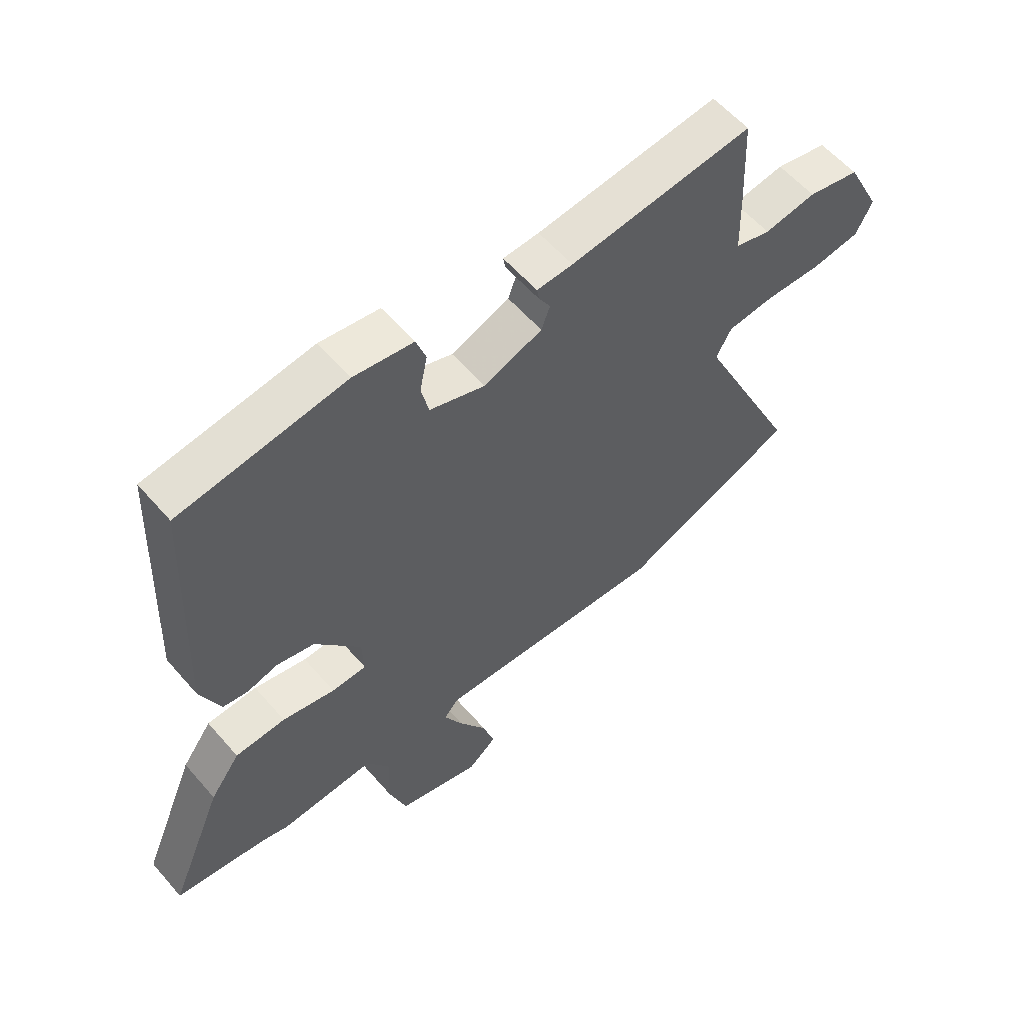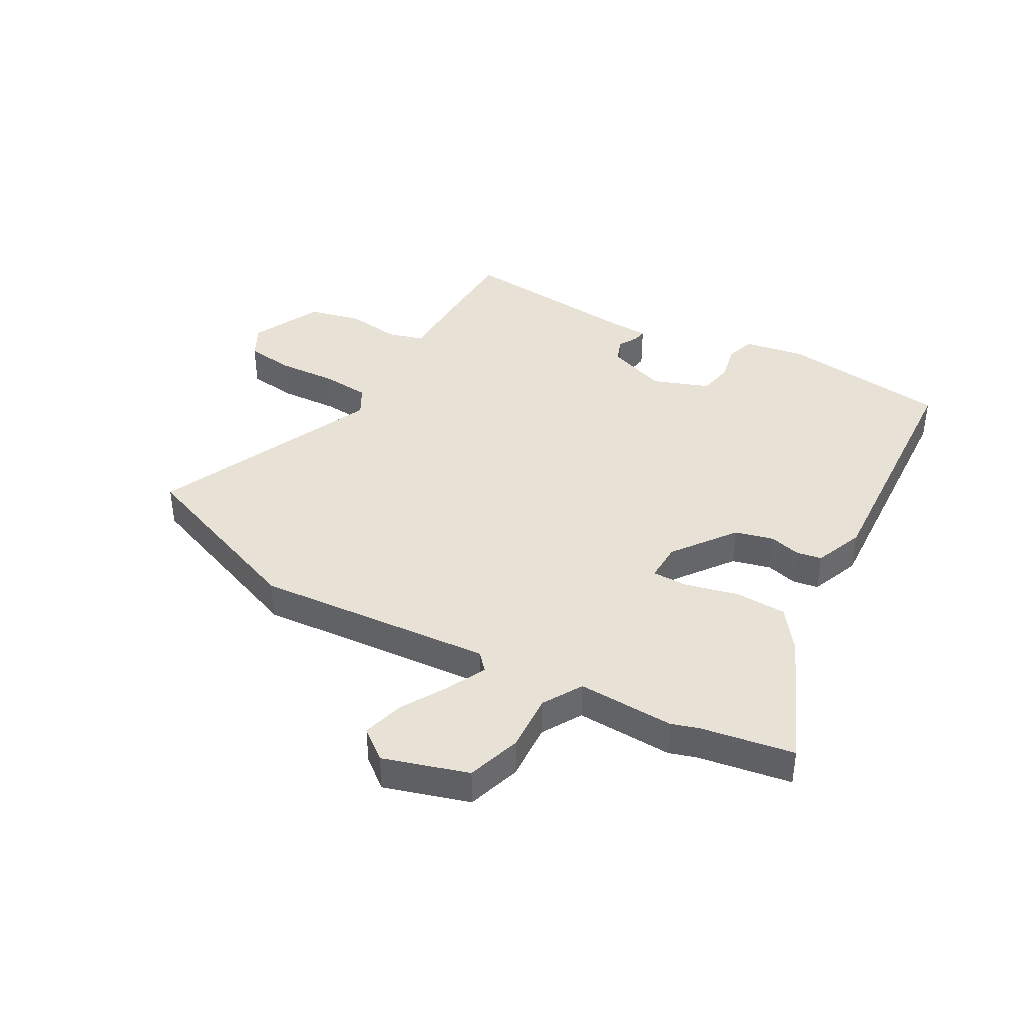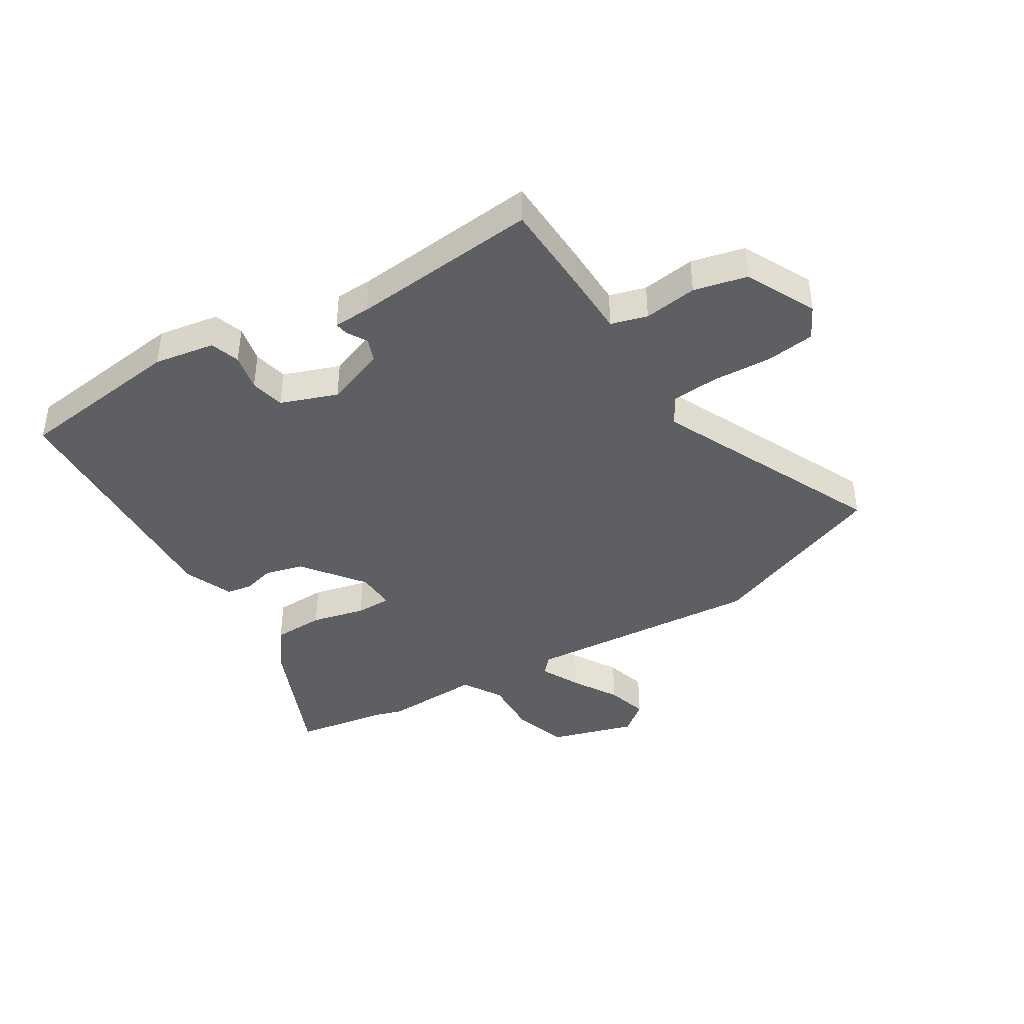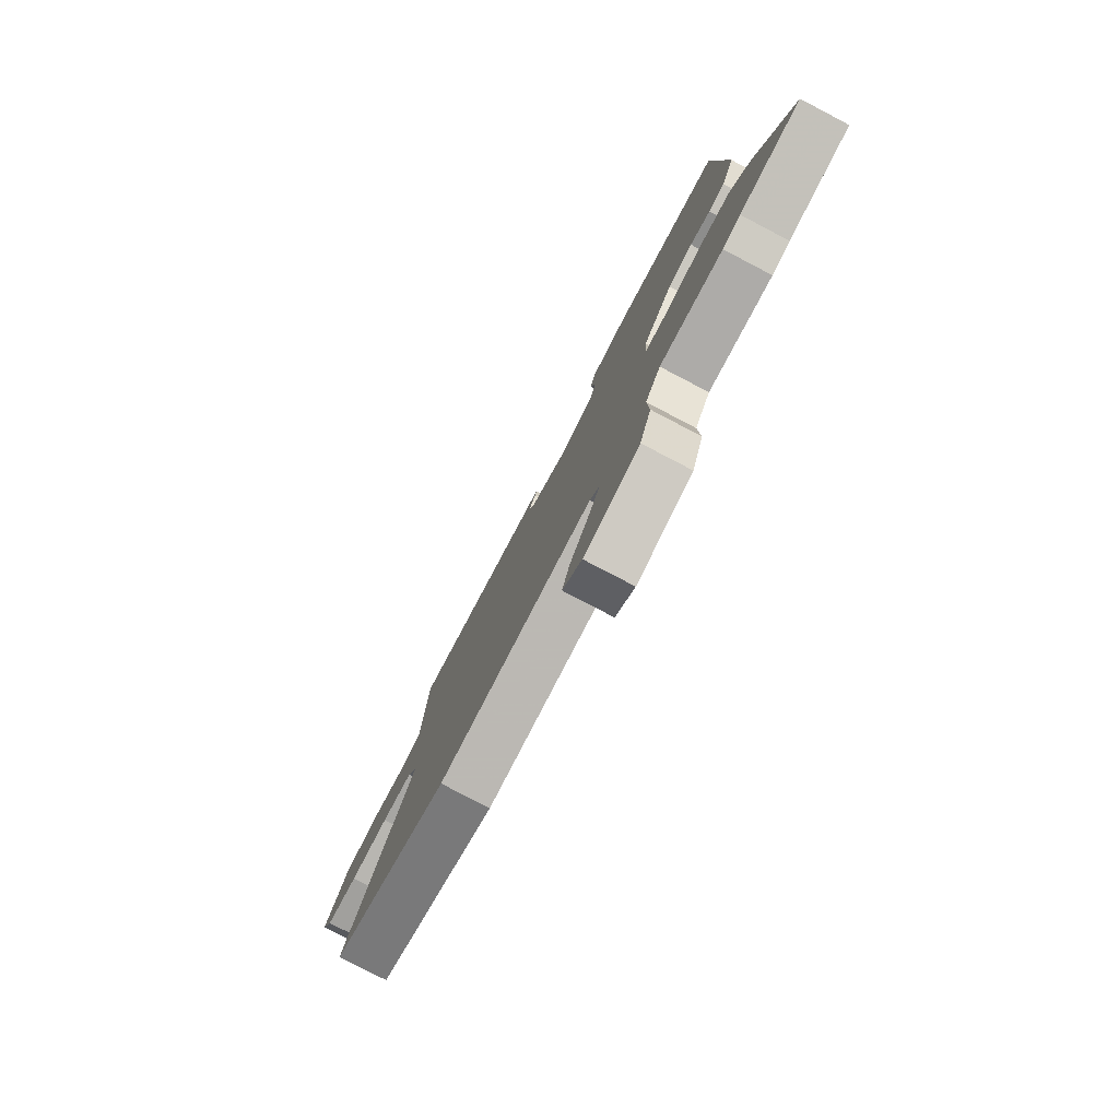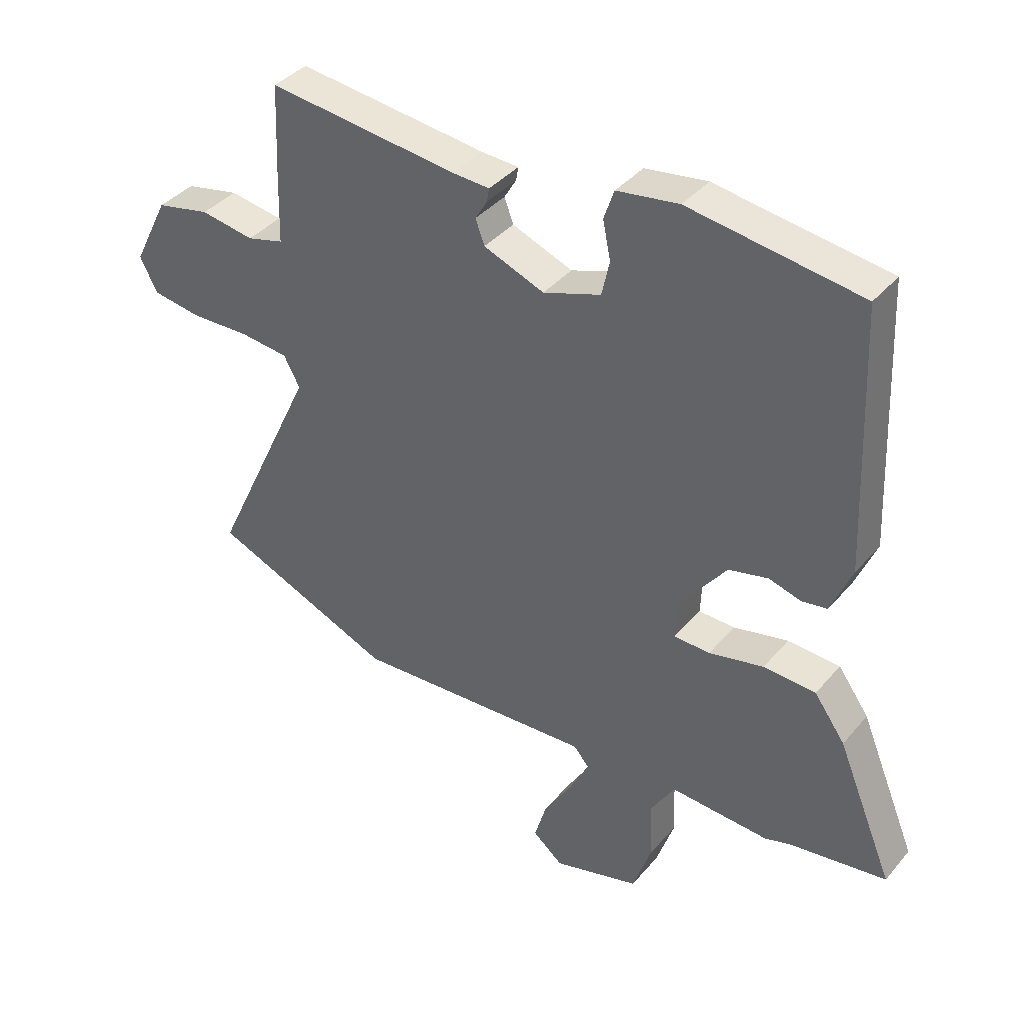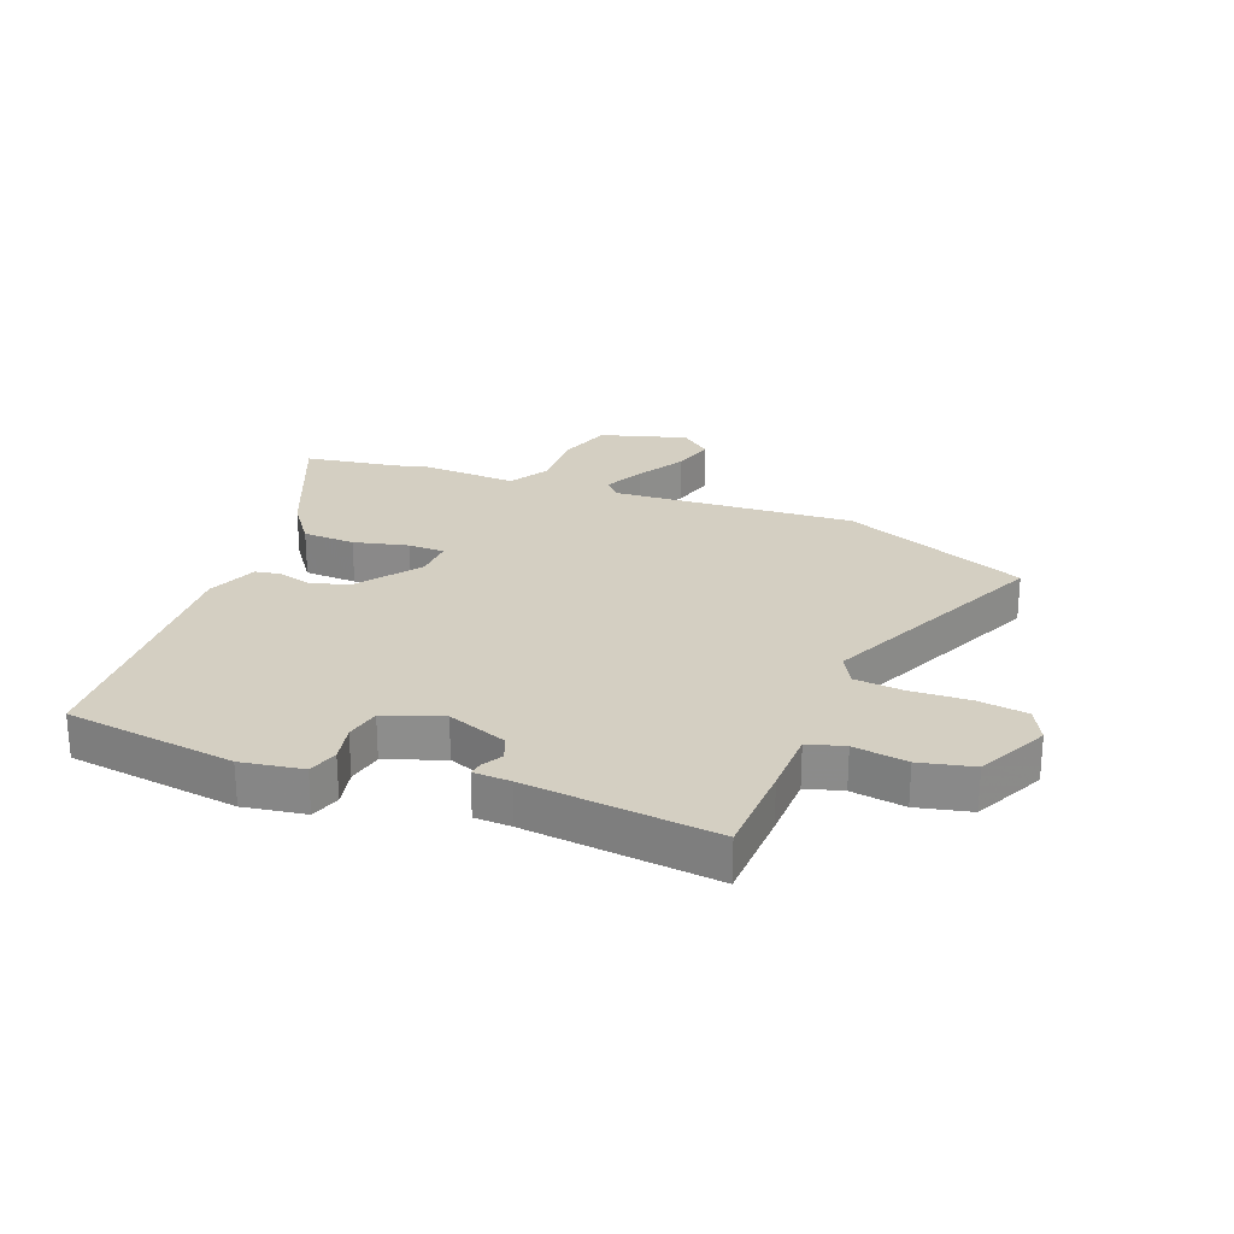
<metadata>
{"format":"obj","ext":"obj","renderer":"f3d","projection":"perspective","resolution":1024,"background":"white","views":[{"elev":58.3,"azim":-40.5,"up":"+Z"},{"elev":40.3,"azim":-151.6,"up":"+Y"},{"elev":-41.1,"azim":31.0,"up":"+Y"},{"elev":-79.5,"azim":-117.6,"up":"+Z"},{"elev":38.8,"azim":-144.4,"up":"+Z"},{"elev":25.4,"azim":20.7,"up":"+Y"}]}
</metadata>
<code>
v 0.509 0.07 0.493
v 0.516 0.07 0.333
v 0.519 0.07 0.222
v 0.581 0.07 0.205
v 0.672 0.07 0.219
v 0.763 0.07 0.199
v 0.823 0.07 0.08
v 0.794 0.07 0.023
v 0.711 0.07 0.011
v 0.61 0.07 0.015
v 0.528 0.07 0.007
v 0.501 0.07 -0.043
v 0.681 0.07 -0.426
v 0.371 0.07 -0.553
v -0.037 0.07 -0.528
v -0.063 0.07 -0.558
v -0.03 0.07 -0.623
v 0.018 0.07 -0.702
v 0.039 0.07 -0.773
v -0.012 0.07 -0.815
v -0.158 0.07 -0.773
v -0.189 0.07 -0.681
v -0.185 0.07 -0.581
v -0.226 0.07 -0.514
v -0.392 0.07 -0.523
v -0.439 0.07 -0.509
v -0.599 0.07 -0.485
v -0.504 0.07 -0.257
v -0.452 0.07 -0.185
v -0.364 0.07 -0.181
v -0.272 0.07 -0.202
v -0.211 0.07 -0.201
v -0.214 0.07 -0.134
v -0.294 0.07 -0.03
v -0.36 0.07 -0.014
v -0.414 0.07 -0.029
v -0.457 0.07 -0.022
v -0.492 0.07 0.062
v -0.473 0.07 0.501
v -0.185 0.07 0.541
v -0.081 0.07 0.525
v -0.064 0.07 0.475
v -0.077 0.07 0.411
v -0.064 0.07 0.352
v 0.033 0.07 0.318
v 0.135 0.07 0.357
v 0.15 0.07 0.398
v 0.13 0.07 0.432
v 0.126 0.07 0.455
v 0.189 0.07 0.458
v 0.509 0 0.493
v 0.516 0 0.333
v 0.519 0 0.222
v 0.581 0 0.205
v 0.672 0 0.219
v 0.763 0 0.199
v 0.823 0 0.08
v 0.794 0 0.023
v 0.711 0 0.011
v 0.61 0 0.015
v 0.528 0 0.007
v 0.501 0 -0.043
v 0.681 0 -0.426
v 0.371 0 -0.553
v -0.037 0 -0.528
v -0.063 0 -0.558
v -0.03 0 -0.623
v 0.018 0 -0.702
v 0.039 0 -0.773
v -0.012 0 -0.815
v -0.158 0 -0.773
v -0.189 0 -0.681
v -0.185 0 -0.581
v -0.226 0 -0.514
v -0.392 0 -0.523
v -0.439 0 -0.509
v -0.599 0 -0.485
v -0.504 0 -0.257
v -0.452 0 -0.185
v -0.364 0 -0.181
v -0.272 0 -0.202
v -0.211 0 -0.201
v -0.214 0 -0.134
v -0.294 0 -0.03
v -0.36 0 -0.014
v -0.414 0 -0.029
v -0.457 0 -0.022
v -0.492 0 0.062
v -0.473 0 0.501
v -0.185 0 0.541
v -0.081 0 0.525
v -0.064 0 0.475
v -0.077 0 0.411
v -0.064 0 0.352
v 0.033 0 0.318
v 0.135 0 0.357
v 0.15 0 0.398
v 0.13 0 0.432
v 0.126 0 0.455
v 0.189 0 0.458
f 47 48 49 50
f 46 47 50 1
f 45 46 1 2
f 40 41 42 43
f 40 43 44
f 39 40 44
f 38 39 44
f 35 36 37 38
f 34 35 38 44
f 33 34 44 45
f 28 29 30 31
f 26 27 28 31
f 24 25 26 31
f 23 24 31 32
f 20 21 22 23
f 17 18 19 20
f 16 17 20 23
f 15 16 23 32
f 12 13 14 15
f 11 12 15 32
f 7 8 9 10
f 7 10 11
f 4 5 6 7
f 3 4 7 11
f 33 45 2 3
f 3 11 32 33
f 100 99 98 97
f 51 100 97 96
f 52 51 96 95
f 93 92 91 90
f 94 93 90
f 94 90 89
f 94 89 88
f 88 87 86 85
f 94 88 85 84
f 95 94 84 83
f 81 80 79 78
f 81 78 77 76
f 81 76 75 74
f 82 81 74 73
f 73 72 71 70
f 70 69 68 67
f 73 70 67 66
f 82 73 66 65
f 65 64 63 62
f 82 65 62 61
f 60 59 58 57
f 61 60 57
f 57 56 55 54
f 61 57 54 53
f 53 52 95 83
f 83 82 61 53
f 1 51 52 2
f 2 52 53 3
f 3 53 54 4
f 4 54 55 5
f 5 55 56 6
f 6 56 57 7
f 7 57 58 8
f 8 58 59 9
f 9 59 60 10
f 10 60 61 11
f 11 61 62 12
f 12 62 63 13
f 13 63 64 14
f 14 64 65 15
f 15 65 66 16
f 16 66 67 17
f 17 67 68 18
f 18 68 69 19
f 19 69 70 20
f 20 70 71 21
f 21 71 72 22
f 22 72 73 23
f 23 73 74 24
f 24 74 75 25
f 25 75 76 26
f 26 76 77 27
f 27 77 78 28
f 28 78 79 29
f 29 79 80 30
f 30 80 81 31
f 31 81 82 32
f 32 82 83 33
f 33 83 84 34
f 34 84 85 35
f 35 85 86 36
f 36 86 87 37
f 37 87 88 38
f 38 88 89 39
f 39 89 90 40
f 40 90 91 41
f 41 91 92 42
f 42 92 93 43
f 43 93 94 44
f 44 94 95 45
f 45 95 96 46
f 46 96 97 47
f 47 97 98 48
f 48 98 99 49
f 49 99 100 50
f 50 100 51 1

</code>
